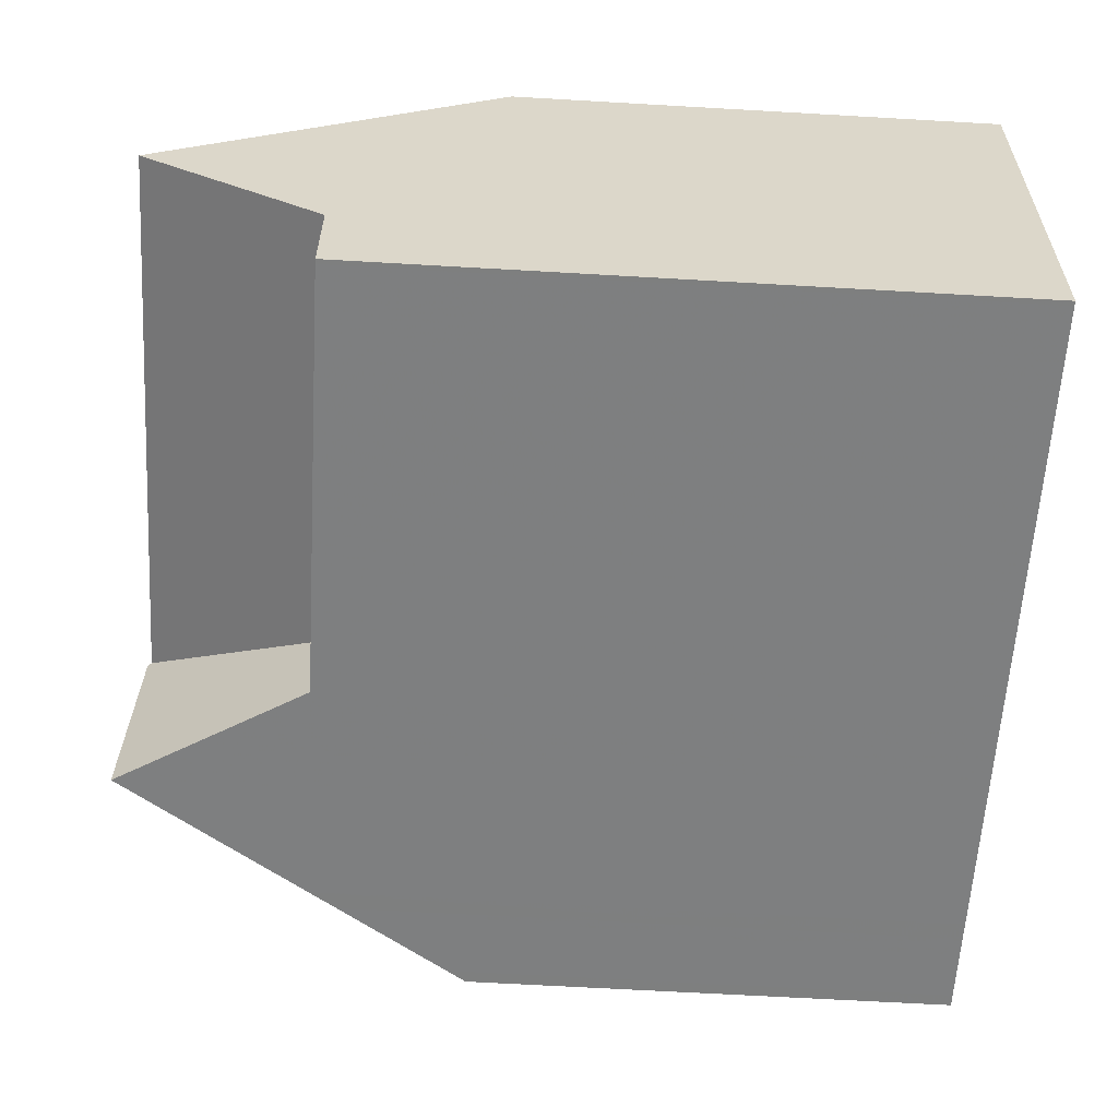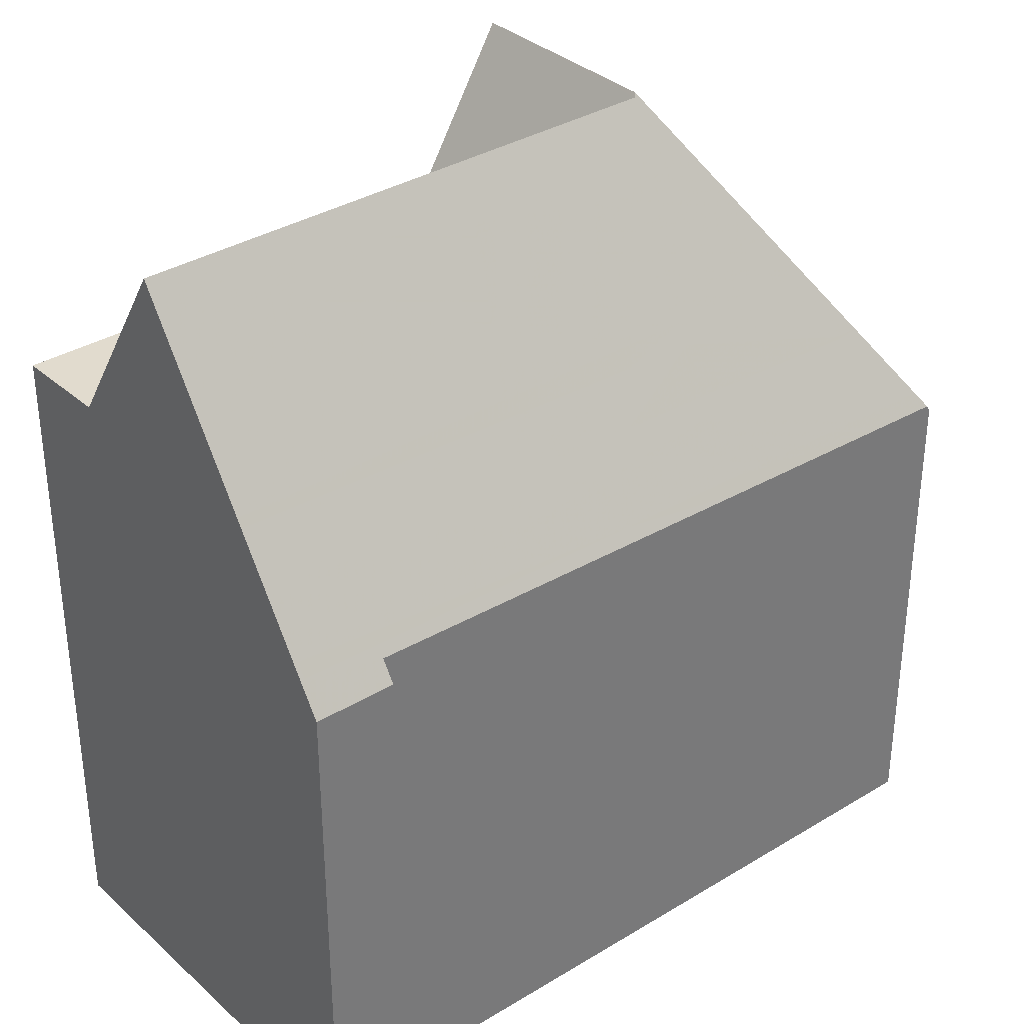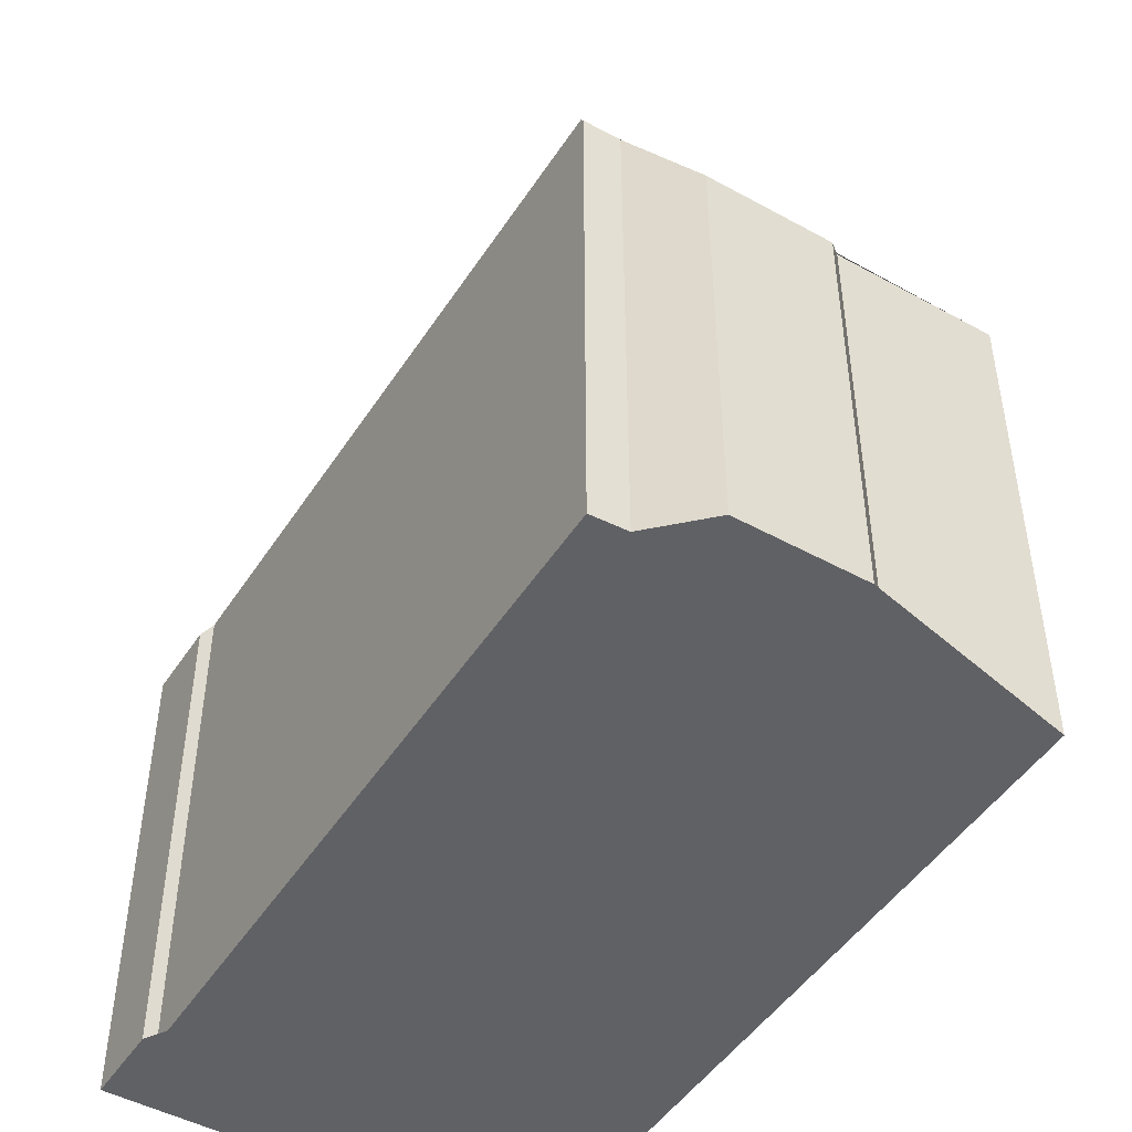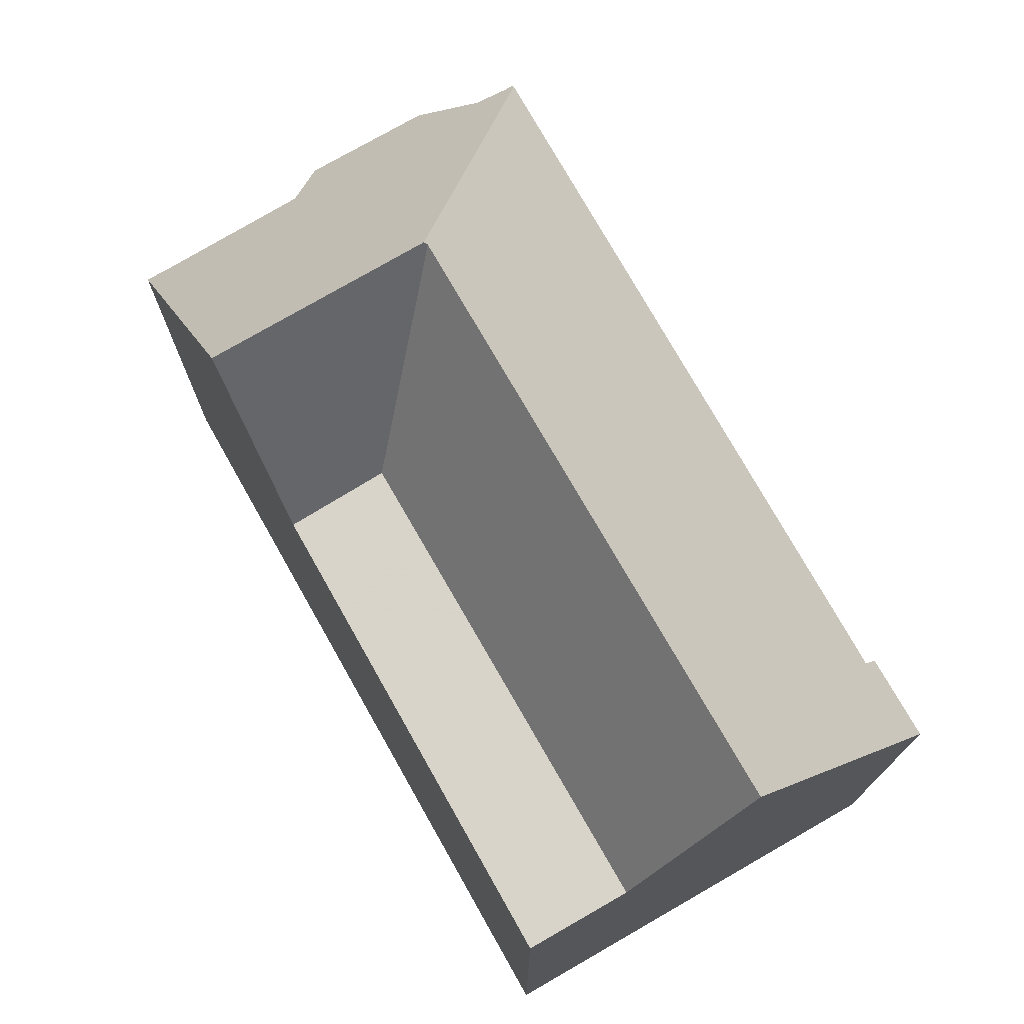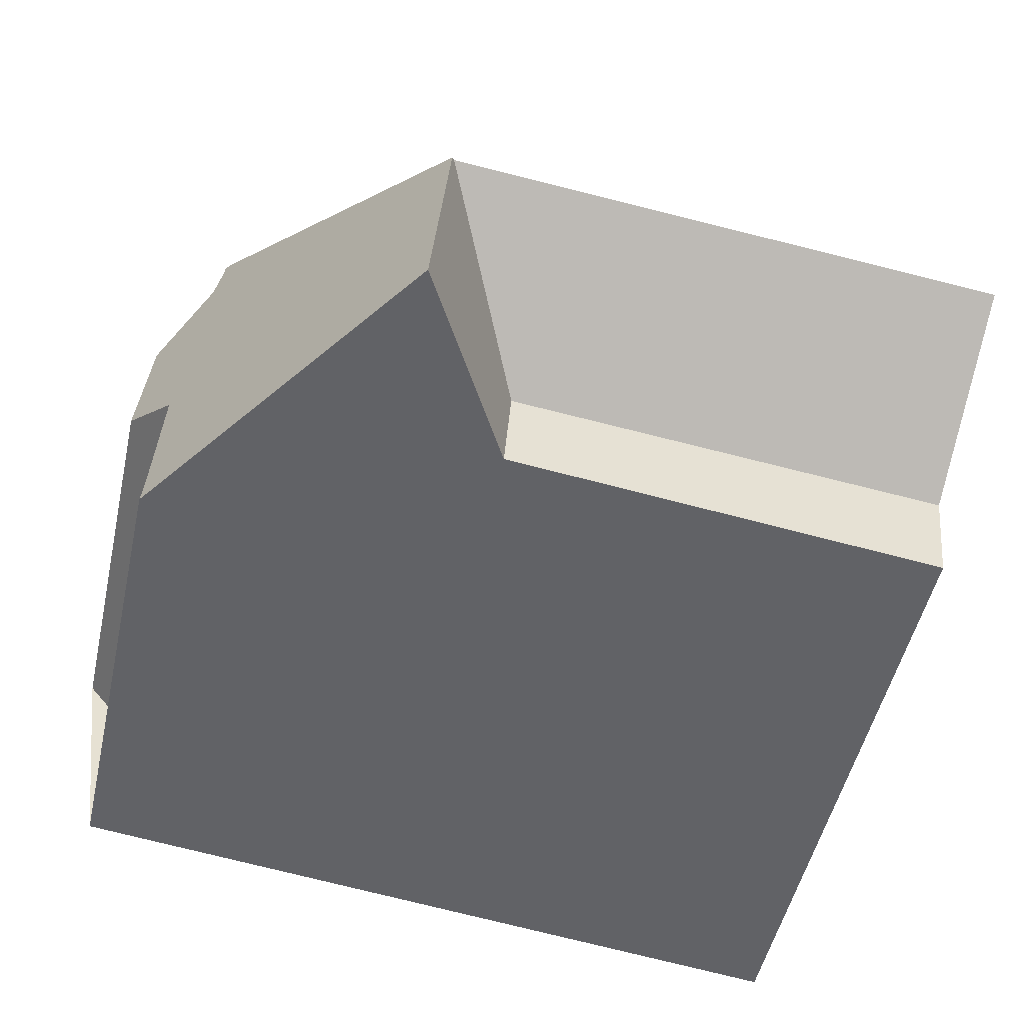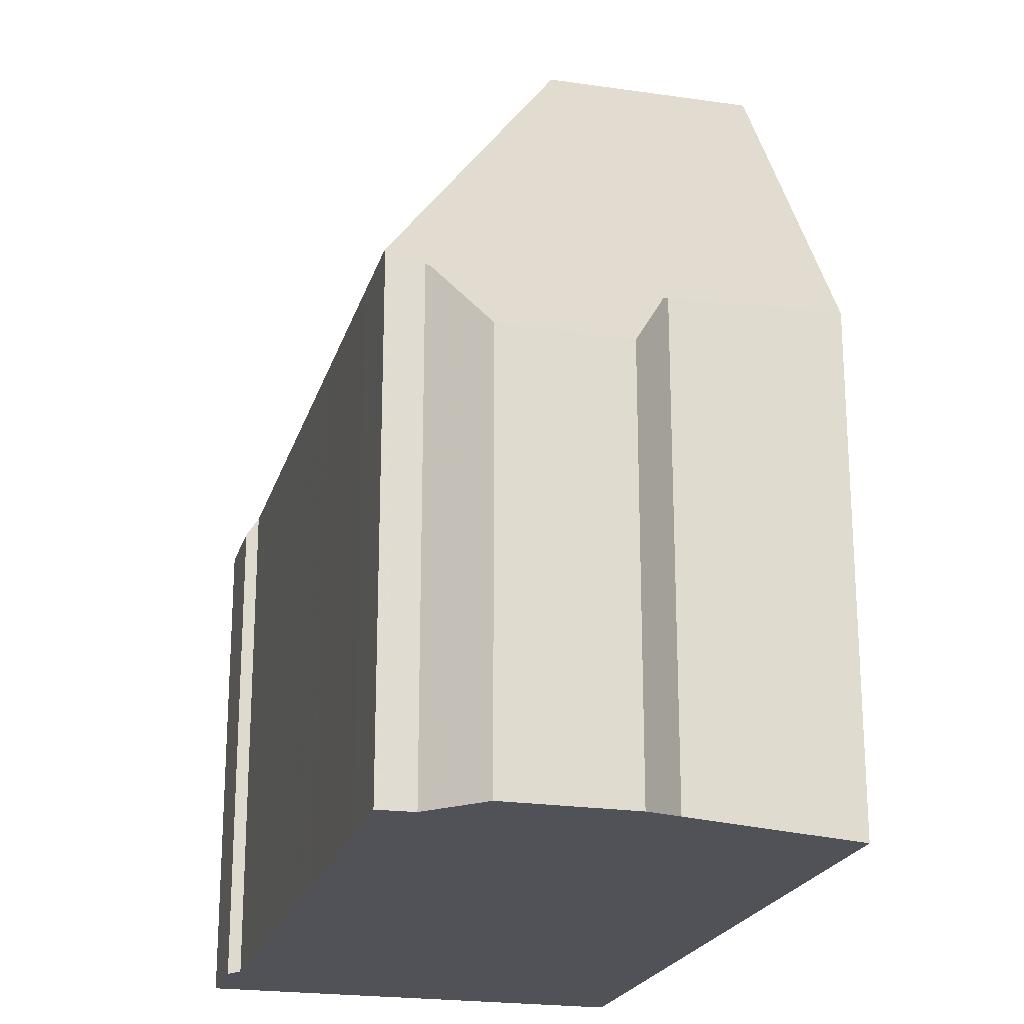
<metadata>
{"format":"obj","ext":"obj","renderer":"f3d","projection":"perspective","resolution":1024,"background":"white","views":[{"elev":-66.1,"azim":86.7,"up":"+Y"},{"elev":34.0,"azim":134.0,"up":"+Z"},{"elev":-47.6,"azim":-127.8,"up":"+Z"},{"elev":75.4,"azim":54.1,"up":"+Z"},{"elev":-50.1,"azim":-12.5,"up":"+Y"},{"elev":-21.6,"azim":-111.2,"up":"+Z"}]}
</metadata>
<code>
v -970.9 -1322 7.312
v -970.8 -1321 7.019
v -969.7 -1321 7.021
v -981.4 -1326 7.011
v -981.1 -1324 7.022
v -981.8 -1323 5.924
v -981.6 -1322 5.929
v -980.8 -1321 7.012
v -980.7 -1320 7.052
v -970.3 -1328 9.257
v -980.7 -1320 7.139
v -977.9 -1324 11.87
v -970 -1325 11.85
v -979.4 -1322 9.304
v -969.8 -1323 9.274
v -976.2 -1322 9.294
v -977.9 -1324 11.87
v -974.9 -1321 7.241
v -975.4 -1322 8.059
v -969.7 -1322 7.663
v -980 -1321 8.376
v -969.7 -1322 7.483
v -975 -1321 7.423
v -980.5 -1321 7.36
v -980.7 -1320 7.139
v -970 -1325 11.85
v -977.9 -1324 11.93
v -978.2 -1327 11.98
v -981.2 -1326 7.288
v -977.9 -1324 11.87
v -970.2 -1326 9.262
v -977.9 -1324 11.87
v -979.9 -1327 9.287
v -979.8 -1325 9.292
v -970.2 -1326 9.262
v -976.5 -1326 9.281
v -976.6 -1327 9.276
v -979.4 -1322 9.304
v -978.2 -1327 11.98
v -978.2 -1327 11.98
v -977.9 -1324 11.93
v -977.9 -1324 11.93
v -976.5 -1326 9.281
v -977.9 -1324 11.87
v -976.6 -1327 9.276
v -976.5 -1326 9.281
v -980.4 -1326 8.39
v -980.5 -1326 8.393
v -980 -1321 8.376
v -980.7 -1321 7.041
v -980.5 -1321 7.36
v -980.9 -1321 6.885
v -981.2 -1324 6.871
v -977.3 -1324 11.87
v -977.3 -1324 10.89
v -977.1 -1322 9.297
v -977 -1321 8.171
v -977.2 -1323 10.83
v -977 -1321 7.401
v -976.9 -1321 7.205
v -977.3 -1324 11.87
v -977.3 -1324 10.89
v -977.6 -1327 10.99
v -981.4 -1326 7.011
v -981.1 -1326 7.371
v -976.6 -1327 9.277
v -977.6 -1327 10.99
v -976.6 -1327 9.277
v -979.9 -1326 9.287
v -978.2 -1327 11.98
v -980.5 -1326 8.393
v -970.3 -1328 9.257
v -981 -1321 6.674
v -981.3 -1324 6.662
v -979.6 -1322 8.985
v -977.1 -1322 9.03
v -980 -1322 8.377
v -981 -1322 6.882
v -981.1 -1322 6.672
v -979.6 -1322 8.985
v -976 -1322 9.048
v -969.8 -1323 9.158
v -981.5 -1321 5.994
v -980.9 -1321 6.884
v -980 -1321 8.376
v -981.1 -1321 6.674
v -977 -1322 8.414
v -979.9 -1321 8.381
v -975.6 -1322 8.43
v -969.8 -1322 8.496
v -979.9 -1321 8.381
v -981.1 -1321 6.572
v -970.1 -1325 11.85
v -970.2 -1326 9.262
v -969.9 -1323 9.156
v -969.8 -1322 8.495
v -970.2 -1326 9.262
v -970.4 -1328 9.257
v -969.8 -1322 7.667
v -970.1 -1325 11.85
v -969.9 -1323 9.274
v -969.8 -1322 7.482
v -969.7 -1321 7.021
v -970.4 -1328 9.257
v -979.5 -1321 7.372
v -979.5 -1321 7.159
v -979.6 -1321 8.351
v -979.6 -1322 8.909
v -979.6 -1321 8.385
v -980.1 -1325 8.891
v -980.2 -1326 8.886
v -979.6 -1322 8.908
v -980.2 -1327 8.886
v -979.6 -1322 8.909
v -981.2 -1322 6.539
v -981.4 -1324 6.533
v -981.1 -1321 6.54
v -976.5 -1327 9.278
v -976.5 -1327 9.278
v -977.5 -1326 10.98
v -978.1 -1326 11.98
v -979.9 -1326 9.288
v -970.3 -1327 9.258
v -970.4 -1327 9.258
v -980.1 -1326 8.887
v -980.4 -1326 8.392
v -978.1 -1326 11.98
v -980.8 -1326 7.814
v -981.3 -1326 7.013
v -970.8 -1321 7.019
v -970.9 -1322 7.312
v -970.9 -1322 0
v -970.8 -1321 0
v -969.7 -1321 7.021
v -970.8 -1321 7.019
v -970.8 -1321 0
v -969.7 -1321 0
v -969.7 -1322 7.483
v -969.7 -1321 7.021
v -969.7 -1321 8.882e-16
v -969.7 -1322 8.882e-16
v -981.4 -1326 7.011
v -981.4 -1326 7.011
v -981.4 -1326 8.882e-16
v -981.4 -1326 8.882e-16
v -981.2 -1324 6.871
v -981.1 -1324 7.022
v -981.1 -1324 0
v -981.2 -1324 0
v -981.6 -1322 5.929
v -981.8 -1323 5.924
v -981.8 -1323 -8.882e-16
v -981.6 -1322 8.882e-16
v -981.5 -1321 5.994
v -981.6 -1322 5.929
v -981.6 -1322 8.882e-16
v -981.5 -1321 0
v -980.7 -1321 7.041
v -980.8 -1321 7.012
v -980.8 -1321 0
v -980.7 -1321 0
v -980.7 -1320 7.139
v -980.7 -1320 7.052
v -980.7 -1320 0
v -980.7 -1320 0
v -970.4 -1328 9.257
v -970.3 -1328 9.257
v -970.3 -1328 0
v -970.4 -1328 0
v -979.5 -1321 7.159
v -980.7 -1320 7.139
v -980.7 -1320 0
v -979.5 -1321 8.882e-16
v -970 -1325 11.85
v -969.8 -1323 9.274
v -969.8 -1323 0
v -970 -1325 1.776e-15
v -970.9 -1322 7.312
v -974.9 -1321 7.241
v -974.9 -1321 8.882e-16
v -970.9 -1322 0
v -969.8 -1322 8.496
v -969.7 -1322 7.663
v -969.7 -1322 -8.882e-16
v -969.8 -1322 0
v -969.7 -1322 7.663
v -969.7 -1322 7.483
v -969.7 -1322 8.882e-16
v -969.7 -1322 -8.882e-16
v -970.2 -1326 9.262
v -970 -1325 11.85
v -970 -1325 1.776e-15
v -970.2 -1326 -1.776e-15
v -981.4 -1326 7.011
v -981.2 -1326 7.288
v -981.2 -1326 8.882e-16
v -981.4 -1326 8.882e-16
v -970.3 -1327 9.258
v -970.2 -1326 9.262
v -970.2 -1326 -1.776e-15
v -970.3 -1327 0
v -980.2 -1327 8.886
v -979.9 -1327 9.287
v -979.9 -1327 0
v -980.2 -1327 -1.776e-15
v -977.6 -1327 10.99
v -976.6 -1327 9.276
v -976.6 -1327 0
v -977.6 -1327 0
v -979.9 -1327 9.287
v -978.2 -1327 11.98
v -978.2 -1327 0
v -979.9 -1327 0
v -981.2 -1326 7.288
v -980.5 -1326 8.393
v -980.5 -1326 0
v -981.2 -1326 8.882e-16
v -980.7 -1320 7.052
v -980.7 -1321 7.041
v -980.7 -1321 0
v -980.7 -1320 0
v -980.8 -1321 7.012
v -980.9 -1321 6.885
v -980.9 -1321 0
v -980.8 -1321 0
v -981.3 -1324 6.662
v -981.2 -1324 6.871
v -981.2 -1324 0
v -981.3 -1324 8.882e-16
v -974.9 -1321 7.241
v -976.9 -1321 7.205
v -976.9 -1321 0
v -974.9 -1321 8.882e-16
v -978.2 -1327 11.98
v -977.6 -1327 10.99
v -977.6 -1327 0
v -978.2 -1327 0
v -981.3 -1326 7.013
v -981.4 -1326 7.011
v -981.4 -1326 8.882e-16
v -981.3 -1326 0
v -970.3 -1328 9.257
v -970.3 -1328 9.257
v -970.3 -1328 -1.776e-15
v -970.3 -1328 0
v -980.9 -1321 6.885
v -981 -1321 6.674
v -981 -1321 0
v -980.9 -1321 0
v -981.4 -1324 6.533
v -981.3 -1324 6.662
v -981.3 -1324 8.882e-16
v -981.4 -1324 0
v -969.8 -1323 9.274
v -969.8 -1323 9.158
v -969.8 -1323 0
v -969.8 -1323 0
v -981.1 -1321 6.54
v -981.5 -1321 5.994
v -981.5 -1321 0
v -981.1 -1321 0
v -969.8 -1323 9.158
v -969.8 -1322 8.496
v -969.8 -1322 0
v -969.8 -1323 0
v -981 -1321 6.674
v -981.1 -1321 6.572
v -981.1 -1321 0
v -981 -1321 0
v -969.7 -1321 7.021
v -969.7 -1321 7.021
v -969.7 -1321 0
v -969.7 -1321 8.882e-16
v -976.6 -1327 9.276
v -970.4 -1328 9.257
v -970.4 -1328 0
v -976.6 -1327 0
v -976.9 -1321 7.205
v -979.5 -1321 7.159
v -979.5 -1321 8.882e-16
v -976.9 -1321 0
v -980.5 -1326 8.393
v -980.2 -1327 8.886
v -980.2 -1327 -1.776e-15
v -980.5 -1326 0
v -981.8 -1323 5.924
v -981.4 -1324 6.533
v -981.4 -1324 0
v -981.8 -1323 -8.882e-16
v -981.1 -1321 6.572
v -981.1 -1321 6.54
v -981.1 -1321 0
v -981.1 -1321 0
v -970.3 -1328 9.257
v -970.3 -1327 9.258
v -970.3 -1327 0
v -970.3 -1328 -1.776e-15
v -981.1 -1324 7.022
v -981.3 -1326 7.013
v -981.3 -1326 0
v -981.1 -1324 0
v -970.3 -1328 0
v -981.4 -1326 0
v -981.1 -1324 0
v -981.8 -1323 0
v -981.6 -1322 0
v -980.8 -1321 0
v -980.7 -1320 0
v -970.9 -1322 0
v -970.8 -1321 0
v -969.7 -1321 0
f 81 16 56 76
f 42 12 17
f 56 16 58
f 101 15 13 100
f 95 82 15 101
f 103 3 22 102
f 60 18 23 59
f 102 22 20 99
f 59 23 19 57
f 55 44 61
f 104 45 66 98
f 67 63 28 39
f 38 30 34
f 71 48 29 65
f 115 83 117
f 70 40 33 69
f 113 48 71 111
f 112 77 85 91 114
f 50 9 25 51
f 65 29 4 64
f 76 56 14 75
f 58 17 12 14 56
f 54 17 58
f 106 60 59 105
f 105 59 57 107
f 94 43 55 61 93
f 68 37 63 67
f 85 77 78 84
f 120 62 36 119
f 122 34 30 41 121
f 126 47 110 125
f 118 46 97 124
f 127 27 32 62 120
f 128 47 126
f 84 78 79 86
f 107 57 87 109
f 129 5 53 78 77 47 128
f 78 53 74 79
f 110 47 77 112
f 87 57 19 89
f 99 20 90 96
f 116 6 7 83 115
f 84 52 8 50 51 49 85
f 86 73 52 84
f 109 87 76 75 108
f 89 81 76 87
f 96 90 82 95
f 85 49 91
f 92 73 86
f 93 26 35 94
f 95 81 89 96
f 124 97 31 123
f 96 89 19 99
f 100 54 58 16 101
f 101 16 81 95
f 102 23 18 1 2 103
f 99 19 23 102
f 98 72 10 104
f 105 24 11 106
f 107 21 24 105
f 108 88 109
f 125 110 34 122
f 109 88 21 107
f 112 80 38 34 110
f 111 69 33 113
f 114 80 112
f 115 79 74 116
f 117 92 86 79 115
f 119 68 67 120
f 121 70 69 122
f 123 72 98 124
f 125 111 71 126
f 124 98 66 118
f 120 67 39 127
f 126 71 65 128
f 128 65 64 129
f 122 69 111 125
f 131 132 133 130
f 135 136 137 134
f 139 140 141 138
f 143 144 145 142
f 147 148 149 146
f 151 152 153 150
f 155 156 157 154
f 159 160 161 158
f 163 164 165 162
f 167 168 169 166
f 171 172 173 170
f 175 176 177 174
f 179 180 181 178
f 183 184 185 182
f 187 188 189 186
f 191 192 193 190
f 195 196 197 194
f 199 200 201 198
f 203 204 205 202
f 207 208 209 206
f 211 212 213 210
f 215 216 217 214
f 219 220 221 218
f 223 224 225 222
f 227 228 229 226
f 231 232 233 230
f 235 236 237 234
f 239 240 241 238
f 243 244 245 242
f 247 248 249 246
f 251 252 253 250
f 255 256 257 254
f 259 260 261 258
f 263 264 265 262
f 267 268 269 266
f 271 272 273 270
f 275 276 277 274
f 279 280 281 278
f 283 284 285 282
f 287 288 289 286
f 291 292 293 290
f 295 296 297 294
f 299 300 301 298
f 303 304 305 306 307 308 309 310 311 302

</code>
